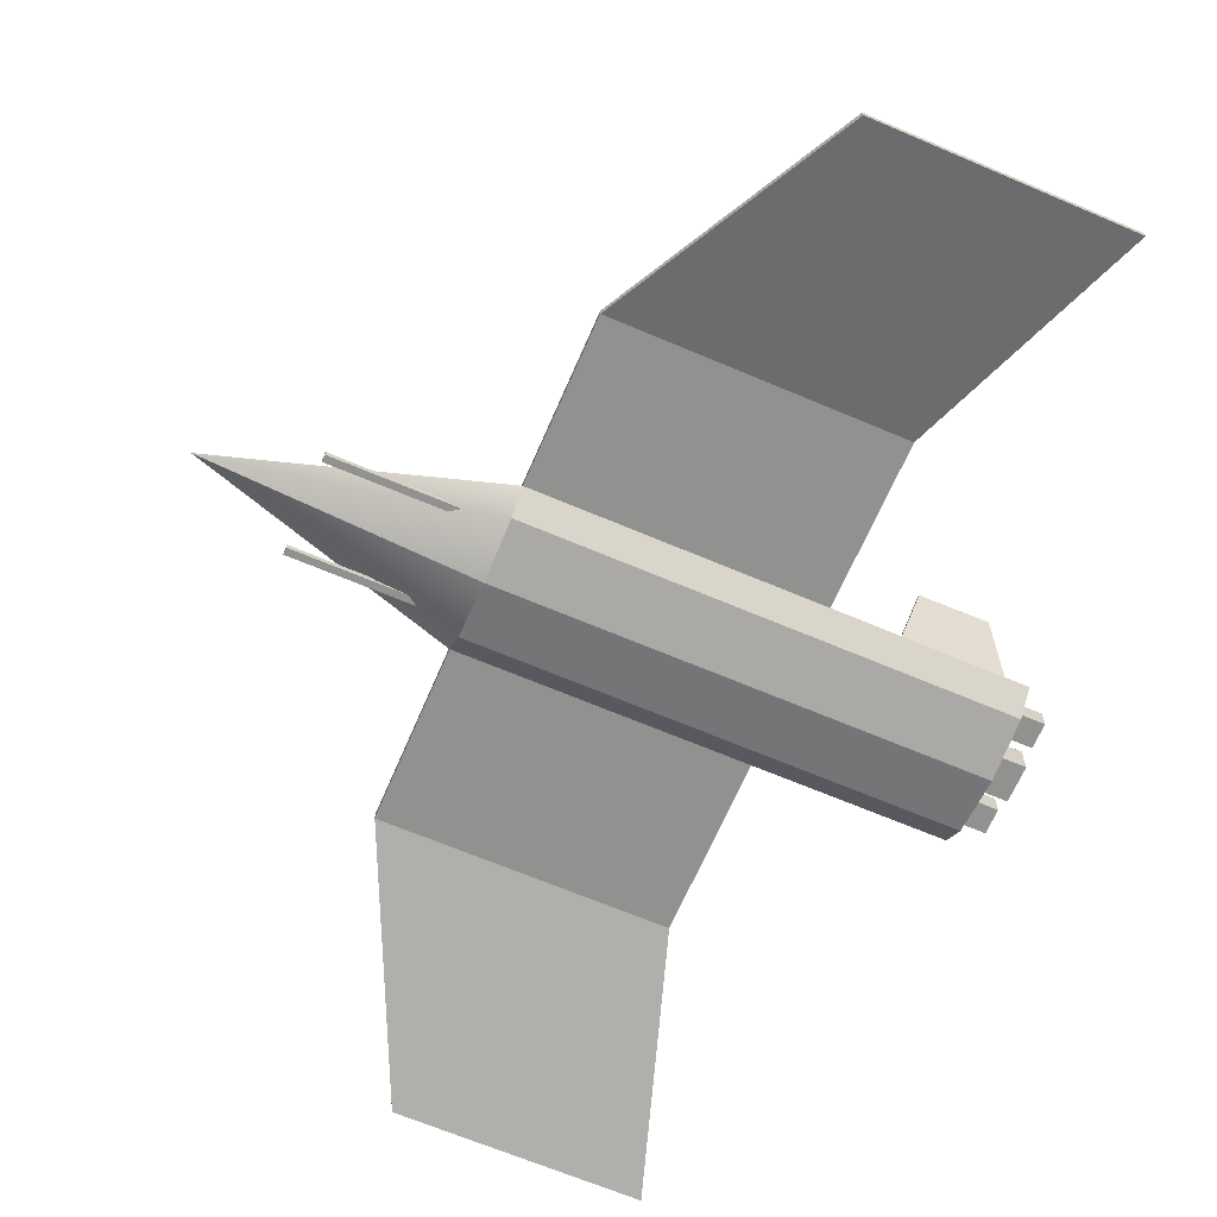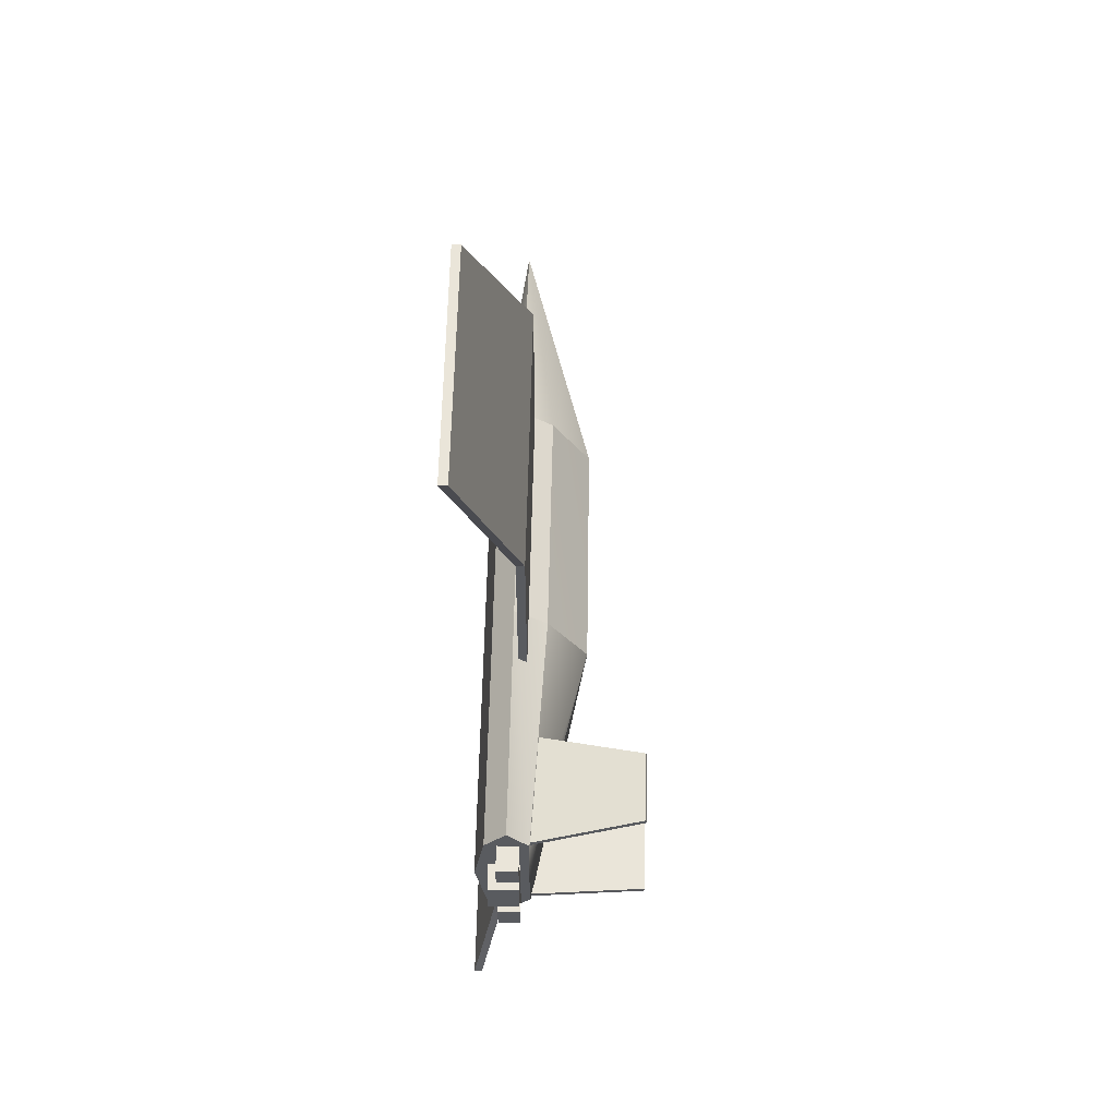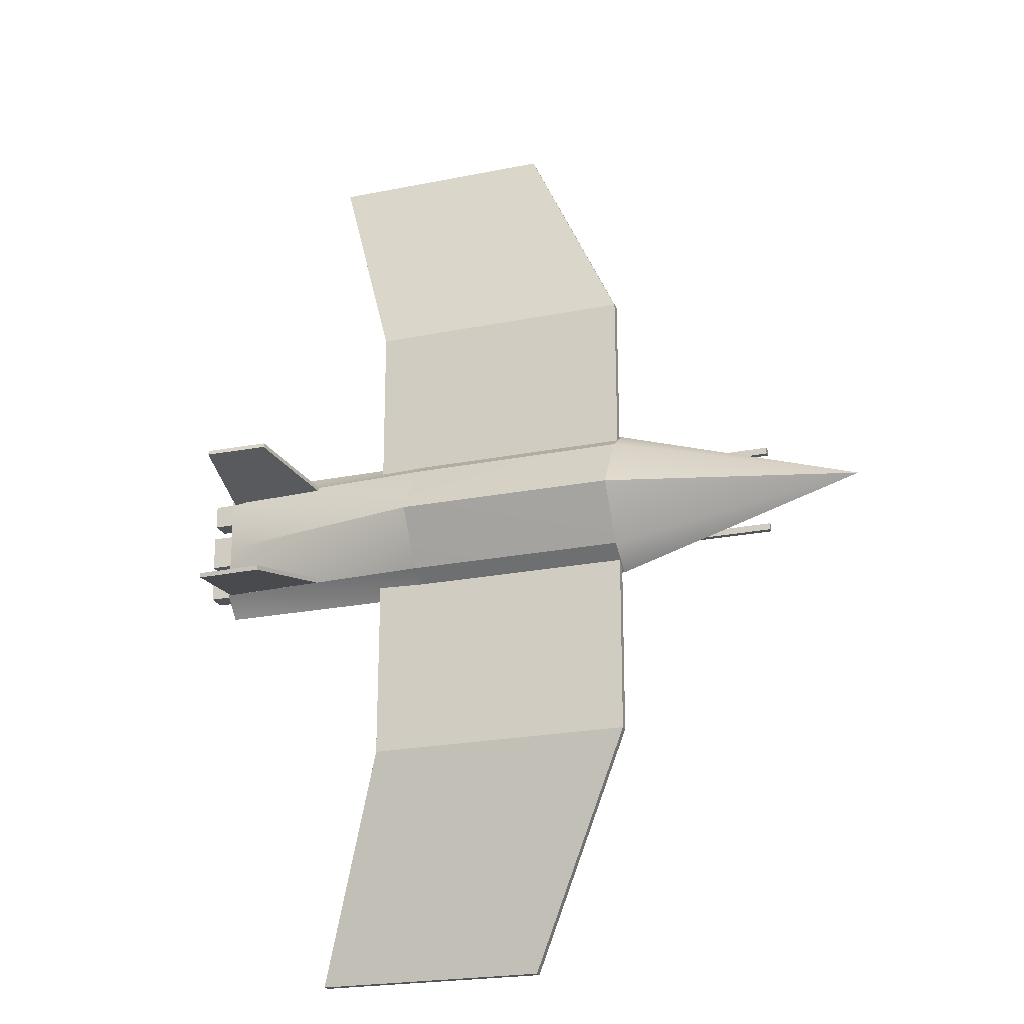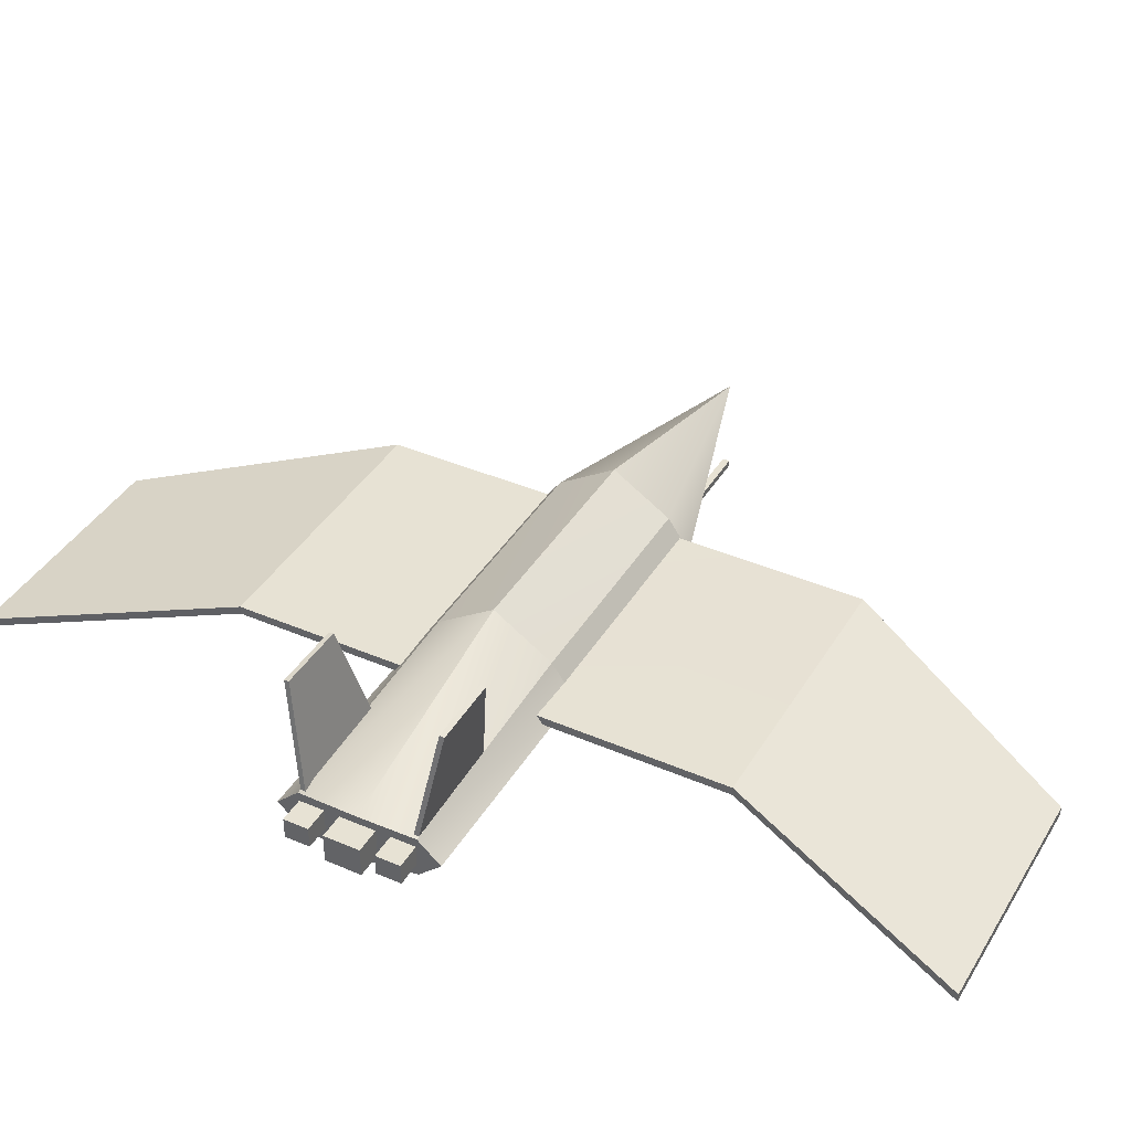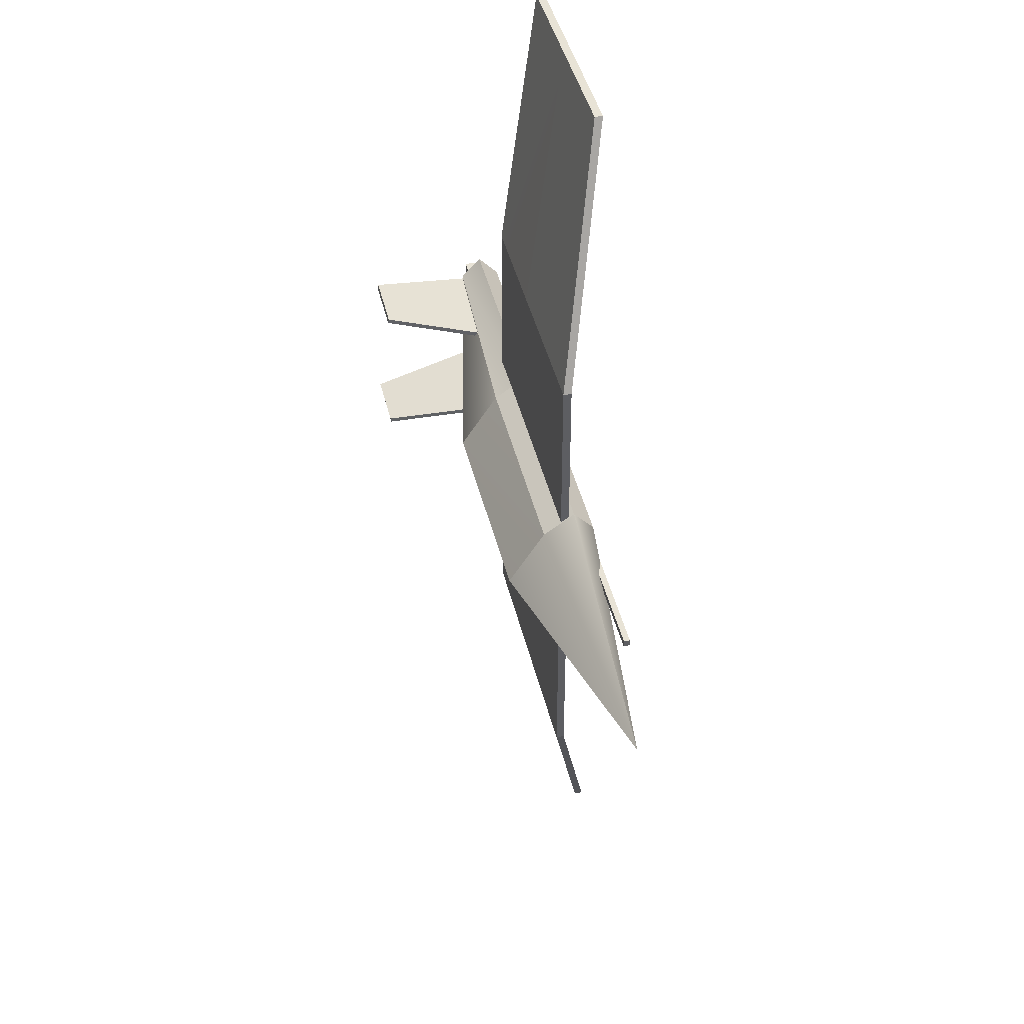
<metadata>
{"format":"obj","ext":"obj","renderer":"f3d","projection":"perspective","resolution":1024,"background":"white","views":[{"elev":-66.0,"azim":-23.2,"up":"+Y"},{"elev":57.9,"azim":91.2,"up":"+Z"},{"elev":-22.5,"azim":-160.8,"up":"+Z"},{"elev":39.7,"azim":118.2,"up":"+Y"},{"elev":41.9,"azim":-102.8,"up":"+Z"}]}
</metadata>
<code>
g Fast - Left Blaster(Clone)
v -1.385 -2.113 0.8923
v -3.542 -2.113 0.8923
v -1.385 -2.06 0.8923
v -3.542 -2.06 0.8923
v -3.542 -2.113 0.8923
v -3.542 -2.113 0.8326
v -3.542 -2.06 0.8923
v -3.542 -2.06 0.8326
v -3.542 -2.113 0.8326
v -1.385 -2.113 0.8326
v -3.542 -2.06 0.8326
v -1.385 -2.06 0.8326
v -1.385 -2.113 0.8326
v -1.385 -2.113 0.8923
v -1.385 -2.06 0.8326
v -1.385 -2.06 0.8923
v -1.385 -2.06 0.8923
v -3.542 -2.06 0.8923
v -1.385 -2.06 0.8326
v -3.542 -2.06 0.8326
v -1.385 -2.113 0.8326
v -3.542 -2.113 0.8326
v -1.385 -2.113 0.8923
v -3.542 -2.113 0.8923
v -0.7635 -1.843 1.454
v -0.7635 -1.914 1.454
v -2.159 -1.843 1.454
v -2.159 -1.914 1.454
v -0.7635 -1.843 1.454
v -0.7635 -1.914 1.454
v 0.2436 -1.843 1.454
v 0.2436 -1.914 1.454
v -2.155 -1.843 3.299
v -2.155 -1.914 3.299
v -1.169 -2.315 5.366
v -1.169 -2.387 5.366
v -2.155 -1.843 3.299
v -2.155 -1.914 3.299
v -2.159 -1.843 1.454
v -2.159 -1.914 1.454
v -0.1009 -2.315 5.366
v -0.1009 -2.387 5.366
v 0.9062 -2.315 5.366
v 0.9062 -2.387 5.366
v -0.1009 -2.315 5.366
v -0.1009 -2.387 5.366
v -1.169 -2.315 5.366
v -1.169 -2.387 5.366
v 0.2477 -1.843 3.299
v 0.2477 -1.914 3.299
v 0.2436 -1.843 1.454
v 0.2436 -1.914 1.454
v 0.2477 -1.843 3.299
v 0.2477 -1.914 3.299
v 0.9062 -2.315 5.366
v 0.9062 -2.387 5.366
v -0.7595 -1.842 3.299
v -0.7635 -1.843 1.454
v -2.155 -1.843 3.299
v -2.159 -1.843 1.454
v -0.7595 -1.842 3.299
v -0.7635 -1.843 1.454
v 0.2477 -1.843 3.299
v 0.2436 -1.843 1.454
v -0.7595 -1.842 3.299
v -2.155 -1.843 3.299
v -0.1009 -2.315 5.366
v -1.169 -2.315 5.366
v -0.7595 -1.842 3.299
v 0.2477 -1.843 3.299
v -0.1009 -2.315 5.366
v 0.9062 -2.315 5.366
v -0.7595 -1.914 3.299
v -0.1009 -2.387 5.366
v -2.155 -1.914 3.299
v -1.169 -2.387 5.366
v -0.7595 -1.914 3.299
v -0.1009 -2.387 5.366
v 0.2477 -1.914 3.299
v 0.9062 -2.387 5.366
v -0.7595 -1.914 3.299
v -2.155 -1.914 3.299
v -0.7635 -1.914 1.454
v -2.159 -1.914 1.454
v -0.7595 -1.914 3.299
v 0.2477 -1.914 3.299
v -0.7635 -1.914 1.454
v 0.2436 -1.914 1.454
v 1.817 -1.836 0.7903
v 0.8448 -1.836 0.7988
v 1.67 -0.8517 0.6179
v 1.083 -0.8517 0.6231
v 0.8448 -1.836 0.7988
v 0.8444 -1.844 0.7582
v 1.083 -0.8517 0.6231
v 1.083 -0.8588 0.5825
v 0.8444 -1.844 0.7582
v 1.817 -1.844 0.7497
v 1.083 -0.8588 0.5825
v 1.67 -0.8588 0.5773
v 1.817 -1.844 0.7497
v 1.817 -1.836 0.7903
v 1.67 -0.8588 0.5773
v 1.67 -0.8517 0.6179
v 1.67 -0.8517 0.6179
v 1.083 -0.8517 0.6231
v 1.67 -0.8588 0.5773
v 1.083 -0.8588 0.5825
v 1.817 -1.844 0.7497
v 0.8444 -1.844 0.7582
v 1.817 -1.836 0.7903
v 0.8448 -1.836 0.7988
v 1.817 -1.866 1.719
v 0.8444 -1.866 1.71
v 1.67 -0.8813 1.891
v 1.083 -0.8813 1.886
v 0.8444 -1.866 1.71
v 0.8448 -1.859 1.669
v 1.083 -0.8813 1.886
v 1.083 -0.8742 1.845
v 0.8448 -1.859 1.669
v 1.817 -1.859 1.678
v 1.083 -0.8742 1.845
v 1.67 -0.8742 1.85
v 1.817 -1.859 1.678
v 1.817 -1.866 1.719
v 1.67 -0.8742 1.85
v 1.67 -0.8813 1.891
v 1.67 -0.8813 1.891
v 1.083 -0.8813 1.886
v 1.67 -0.8742 1.85
v 1.083 -0.8742 1.845
v 1.817 -1.859 1.678
v 0.8448 -1.859 1.669
v 1.817 -1.866 1.719
v 0.8444 -1.866 1.71
v 2.055 -2.112 1.392
v 1.055 -2.112 1.392
v 2.055 -1.861 1.392
v 1.055 -1.861 1.392
v 1.055 -2.112 1.392
v 1.055 -2.112 1.083
v 1.055 -1.861 1.392
v 1.055 -1.861 1.083
v 1.055 -2.112 1.083
v 2.055 -2.112 1.083
v 1.055 -1.861 1.083
v 2.055 -1.861 1.083
v 2.055 -2.112 1.083
v 2.055 -2.112 1.392
v 2.055 -1.861 1.083
v 2.055 -1.861 1.392
v 2.055 -1.861 1.392
v 1.055 -1.861 1.392
v 2.055 -1.861 1.083
v 1.055 -1.861 1.083
v 2.055 -2.112 1.083
v 1.055 -2.112 1.083
v 2.055 -2.112 1.392
v 1.055 -2.112 1.392
v 2.049 -2.04 1.733
v 1.049 -2.04 1.733
v 2.049 -1.861 1.733
v 1.049 -1.861 1.733
v 1.049 -2.04 1.733
v 1.049 -2.04 1.52
v 1.049 -1.861 1.733
v 1.049 -1.861 1.52
v 1.049 -2.04 1.52
v 2.049 -2.04 1.52
v 1.049 -1.861 1.52
v 2.049 -1.861 1.52
v 2.049 -2.04 1.52
v 2.049 -2.04 1.733
v 2.049 -1.861 1.52
v 2.049 -1.861 1.733
v 2.049 -1.861 1.733
v 1.049 -1.861 1.733
v 2.049 -1.861 1.52
v 1.049 -1.861 1.52
v 2.049 -2.04 1.52
v 1.049 -2.04 1.52
v 2.049 -2.04 1.733
v 1.049 -2.04 1.733
v 2.049 -2.04 0.9616
v 1.049 -2.04 0.9616
v 2.049 -1.861 0.9616
v 1.049 -1.861 0.9616
v 1.049 -2.04 0.9616
v 1.049 -2.04 0.7492
v 1.049 -1.861 0.9616
v 1.049 -1.861 0.7492
v 1.049 -2.04 0.7492
v 2.049 -2.04 0.7492
v 1.049 -1.861 0.7492
v 2.049 -1.861 0.7492
v 2.049 -2.04 0.7492
v 2.049 -2.04 0.9616
v 2.049 -1.861 0.7492
v 2.049 -1.861 0.9616
v 2.049 -1.861 0.9616
v 1.049 -1.861 0.9616
v 2.049 -1.861 0.7492
v 1.049 -1.861 0.7492
v 2.049 -2.04 0.7492
v 1.049 -2.04 0.7492
v 2.049 -2.04 0.9616
v 1.049 -2.04 0.9616
v -1.385 -2.113 1.657
v -3.542 -2.113 1.657
v -1.385 -2.06 1.657
v -3.542 -2.06 1.657
v -3.542 -2.113 1.657
v -3.542 -2.113 1.598
v -3.542 -2.06 1.657
v -3.542 -2.06 1.598
v -3.542 -2.113 1.598
v -1.385 -2.113 1.598
v -3.542 -2.06 1.598
v -1.385 -2.06 1.598
v -1.385 -2.113 1.598
v -1.385 -2.113 1.657
v -1.385 -2.06 1.598
v -1.385 -2.06 1.657
v -1.385 -2.06 1.657
v -3.542 -2.06 1.657
v -1.385 -2.06 1.598
v -3.542 -2.06 1.598
v -1.385 -2.113 1.598
v -3.542 -2.113 1.598
v -1.385 -2.113 1.657
v -3.542 -2.113 1.657
v -0.7635 -1.843 0.8558
v -0.7635 -1.914 0.8558
v -2.159 -1.843 0.8558
v -2.159 -1.914 0.8558
v -0.7635 -1.843 0.8558
v -0.7635 -1.914 0.8558
v 0.2436 -1.843 0.8558
v 0.2436 -1.914 0.8558
v -2.155 -1.843 -0.9889
v -2.155 -1.914 -0.9889
v -1.169 -2.315 -3.056
v -1.169 -2.387 -3.056
v -2.155 -1.843 -0.9889
v -2.155 -1.914 -0.9889
v -2.159 -1.843 0.8558
v -2.159 -1.914 0.8558
v -0.1009 -2.315 -3.056
v -0.1009 -2.387 -3.056
v 0.9062 -2.315 -3.056
v 0.9062 -2.387 -3.056
v -0.1009 -2.315 -3.056
v -0.1009 -2.387 -3.056
v -1.169 -2.315 -3.056
v -1.169 -2.387 -3.056
v 0.2477 -1.843 -0.9889
v 0.2477 -1.914 -0.9889
v 0.2436 -1.843 0.8558
v 0.2436 -1.914 0.8558
v 0.2477 -1.843 -0.9889
v 0.2477 -1.914 -0.9889
v 0.9062 -2.315 -3.056
v 0.9062 -2.387 -3.056
v -0.7595 -1.842 -0.9889
v -0.7635 -1.843 0.8558
v -2.155 -1.843 -0.9889
v -2.159 -1.843 0.8558
v -0.7595 -1.842 -0.9889
v -0.7635 -1.843 0.8558
v 0.2477 -1.843 -0.9889
v 0.2436 -1.843 0.8558
v -0.7595 -1.842 -0.9889
v -2.155 -1.843 -0.9889
v -0.1009 -2.315 -3.056
v -1.169 -2.315 -3.056
v -0.7595 -1.842 -0.9889
v 0.2477 -1.843 -0.9889
v -0.1009 -2.315 -3.056
v 0.9062 -2.315 -3.056
v -0.7595 -1.914 -0.9889
v -0.1009 -2.387 -3.056
v -2.155 -1.914 -0.9889
v -1.169 -2.387 -3.056
v -0.7595 -1.914 -0.9889
v -0.1009 -2.387 -3.056
v 0.2477 -1.914 -0.9889
v 0.9062 -2.387 -3.056
v -0.7595 -1.914 -0.9889
v -2.155 -1.914 -0.9889
v -0.7635 -1.914 0.8558
v -2.159 -1.914 0.8558
v -0.7595 -1.914 -0.9889
v 0.2477 -1.914 -0.9889
v -0.7635 -1.914 0.8558
v 0.2436 -1.914 0.8558
v -0.1764 -1.96 1.927
v -0.1764 -2.139 1.738
v -2.167 -1.96 1.927
v -2.167 -2.139 1.738
v -0.1764 -1.96 1.927
v -0.1764 -2.139 1.738
v 1.836 -1.96 1.927
v 1.836 -2.139 1.738
v -0.1764 -1.96 1.927
v -2.167 -1.96 1.927
v -0.1764 -1.687 1.738
v -2.167 -1.687 1.738
v -0.1764 -1.96 1.927
v 1.836 -1.96 1.927
v -0.1764 -1.687 1.738
v 1.836 -1.782 1.738
v -4.404 -1.96 1.238
v -2.167 -2.226 1.238
v -2.167 -1.96 0.5443
v -2.167 -2.139 0.7384
v -4.404 -1.96 1.238
v -2.167 -2.226 1.238
v -2.167 -1.96 1.927
v -2.167 -2.139 1.738
v -4.404 -1.96 1.238
v -2.167 -1.96 0.5443
v -2.167 -1.37 1.238
v -2.167 -1.687 0.7384
v -4.404 -1.96 1.238
v -2.167 -1.96 1.927
v -2.167 -1.37 1.238
v -2.167 -1.687 1.738
v -0.1764 -1.96 0.5443
v -0.1764 -2.139 0.7384
v 1.836 -1.96 0.5443
v 1.836 -2.139 0.7384
v -0.1764 -1.96 0.5443
v -0.1764 -2.139 0.7384
v -2.167 -1.96 0.5443
v -2.167 -2.139 0.7384
v -0.1764 -1.96 0.5443
v 1.836 -1.96 0.5443
v -0.1764 -1.687 0.7384
v 1.836 -1.782 0.7384
v -0.1764 -1.96 0.5443
v -2.167 -1.96 0.5443
v -0.1764 -1.687 0.7384
v -2.167 -1.687 0.7384
v 1.836 -1.96 1.238
v 1.836 -2.226 1.238
v 1.836 -1.96 1.927
v 1.836 -2.139 1.738
v 1.836 -1.96 1.238
v 1.836 -2.226 1.238
v 1.836 -1.96 0.5443
v 1.836 -2.139 0.7384
v 1.836 -1.96 1.238
v 1.836 -1.96 1.927
v 1.836 -1.791 1.238
v 1.836 -1.782 1.738
v 1.836 -1.96 1.238
v 1.836 -1.96 0.5443
v 1.836 -1.791 1.238
v 1.836 -1.782 0.7384
v -0.1764 -1.357 1.238
v -0.1764 -1.687 1.738
v -2.167 -1.37 1.238
v -2.167 -1.687 1.738
v -0.1764 -1.357 1.238
v -0.1764 -1.687 1.738
v 1.836 -1.791 1.238
v 1.836 -1.782 1.738
v -0.1764 -1.357 1.238
v -2.167 -1.37 1.238
v -0.1764 -1.687 0.7384
v -2.167 -1.687 0.7384
v -0.1764 -1.357 1.238
v 1.836 -1.791 1.238
v -0.1764 -1.687 0.7384
v 1.836 -1.782 0.7384
v -0.1764 -2.226 1.238
v -0.1764 -2.139 0.7384
v -2.167 -2.226 1.238
v -2.167 -2.139 0.7384
v -0.1764 -2.226 1.238
v -0.1764 -2.139 0.7384
v 1.836 -2.226 1.238
v 1.836 -2.139 0.7384
v -0.1764 -2.226 1.238
v -2.167 -2.226 1.238
v -0.1764 -2.139 1.738
v -2.167 -2.139 1.738
v -0.1764 -2.226 1.238
v 1.836 -2.226 1.238
v -0.1764 -2.139 1.738
v 1.836 -2.139 1.738
g Default_Prototype
f 2 1 3
f 4 2 3
f 6 5 7
f 8 6 7
f 10 9 11
f 12 10 11
f 14 13 15
f 16 14 15
f 18 17 19
f 20 18 19
f 22 21 23
f 24 22 23
f 25 28 27
f 26 28 25
f 31 32 29
f 29 32 30
f 33 36 35
f 34 36 33
f 39 40 37
f 37 40 38
f 41 44 43
f 42 44 41
f 47 48 45
f 45 48 46
f 49 52 51
f 50 52 49
f 55 56 53
f 53 56 54
f 58 60 59
f 58 59 57
f 63 64 61
f 61 64 62
f 65 68 67
f 66 68 65
f 71 72 70
f 69 71 70
f 73 76 75
f 74 76 73
f 79 80 78
f 77 79 78
f 82 84 83
f 82 83 81
f 87 88 85
f 85 88 86
f 90 89 91
f 92 90 91
f 94 93 95
f 96 94 95
f 98 97 99
f 100 98 99
f 102 101 103
f 104 102 103
f 106 105 107
f 108 106 107
f 110 109 111
f 112 110 111
f 114 113 115
f 116 114 115
f 118 117 119
f 120 118 119
f 122 121 123
f 124 122 123
f 126 125 127
f 128 126 127
f 130 129 131
f 132 130 131
f 134 133 135
f 136 134 135
f 138 137 139
f 140 138 139
f 142 141 143
f 144 142 143
f 146 145 147
f 148 146 147
f 150 149 151
f 152 150 151
f 154 153 155
f 156 154 155
f 158 157 159
f 160 158 159
f 162 161 163
f 164 162 163
f 166 165 167
f 168 166 167
f 170 169 171
f 172 170 171
f 174 173 175
f 176 174 175
f 178 177 179
f 180 178 179
f 182 181 183
f 184 182 183
f 186 185 187
f 188 186 187
f 190 189 191
f 192 190 191
f 194 193 195
f 196 194 195
f 198 197 199
f 200 198 199
f 202 201 203
f 204 202 203
f 206 205 207
f 208 206 207
f 210 209 211
f 212 210 211
f 214 213 215
f 216 214 215
f 218 217 219
f 220 218 219
f 222 221 223
f 224 222 223
f 226 225 227
f 228 226 227
f 230 229 231
f 232 230 231
f 234 233 236
f 233 235 236
f 237 238 240
f 239 237 240
f 242 241 244
f 241 243 244
f 245 246 248
f 247 245 248
f 250 249 252
f 249 251 252
f 253 254 256
f 255 253 256
f 258 257 260
f 257 259 260
f 261 262 264
f 263 261 264
f 266 265 267
f 266 267 268
f 269 270 272
f 271 269 272
f 274 273 276
f 273 275 276
f 277 278 279
f 279 278 280
f 282 281 284
f 281 283 284
f 285 286 287
f 287 286 288
f 290 289 291
f 290 291 292
f 293 294 296
f 295 293 296
f 298 297 300
f 297 299 300
f 301 302 304
f 303 301 304
f 306 305 308
f 305 307 308
f 309 310 312
f 311 309 312
f 314 313 316
f 313 315 316
f 317 318 320
f 319 317 320
f 322 321 324
f 321 323 324
f 325 326 328
f 327 325 328
f 330 329 332
f 329 331 332
f 333 334 336
f 335 333 336
f 338 337 340
f 337 339 340
f 341 342 344
f 343 341 344
f 346 345 348
f 345 347 348
f 349 350 352
f 351 349 352
f 354 353 356
f 353 355 356
f 357 358 360
f 359 357 360
f 362 361 364
f 361 363 364
f 365 366 368
f 367 365 368
f 370 369 372
f 369 371 372
f 373 374 376
f 375 373 376
f 378 377 380
f 377 379 380
f 381 382 384
f 383 381 384
f 386 385 388
f 385 387 388
f 389 390 392
f 391 389 392

</code>
